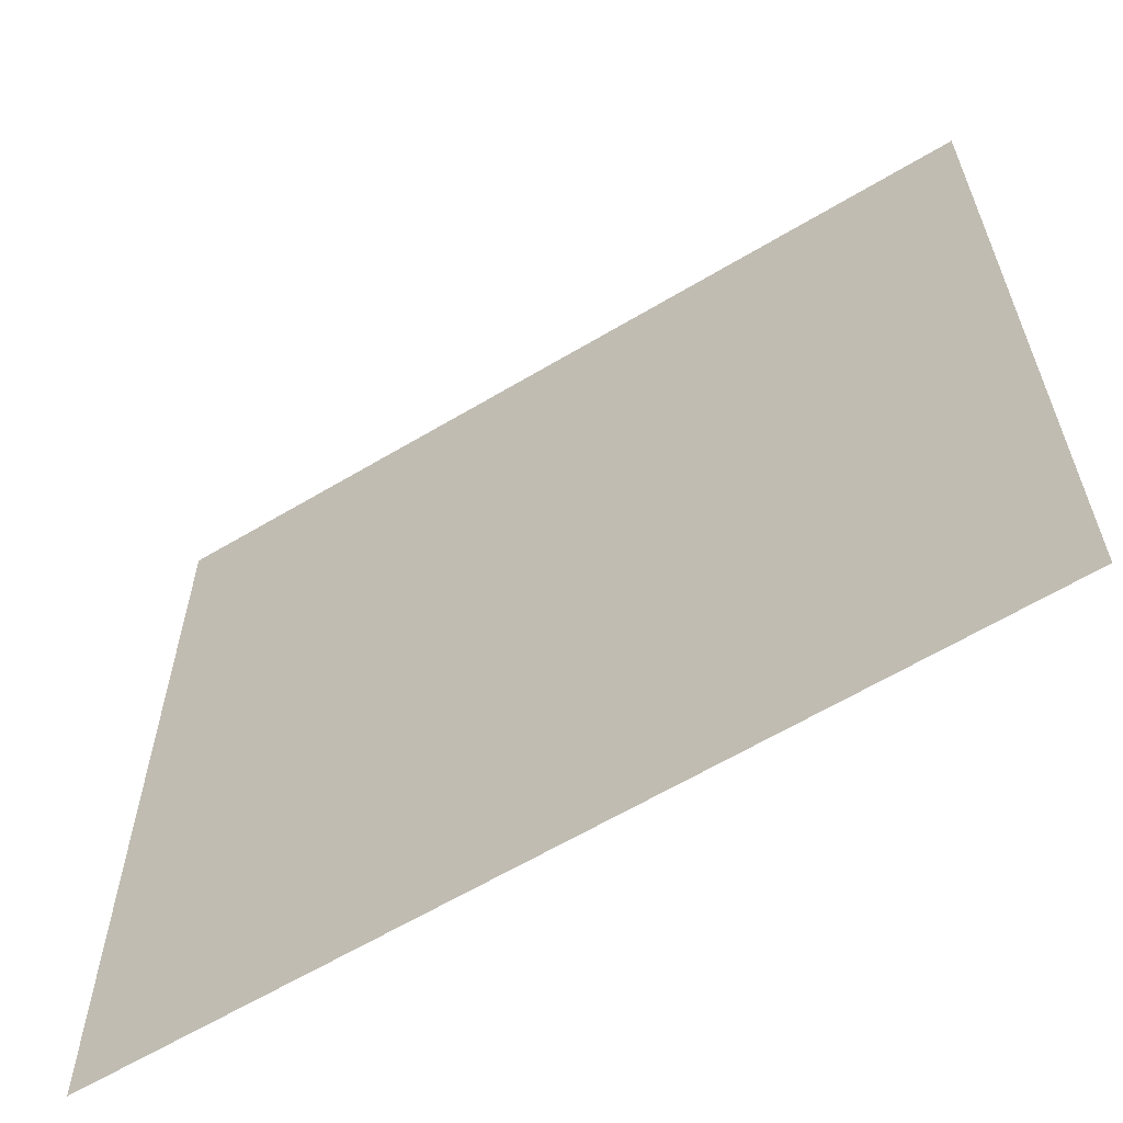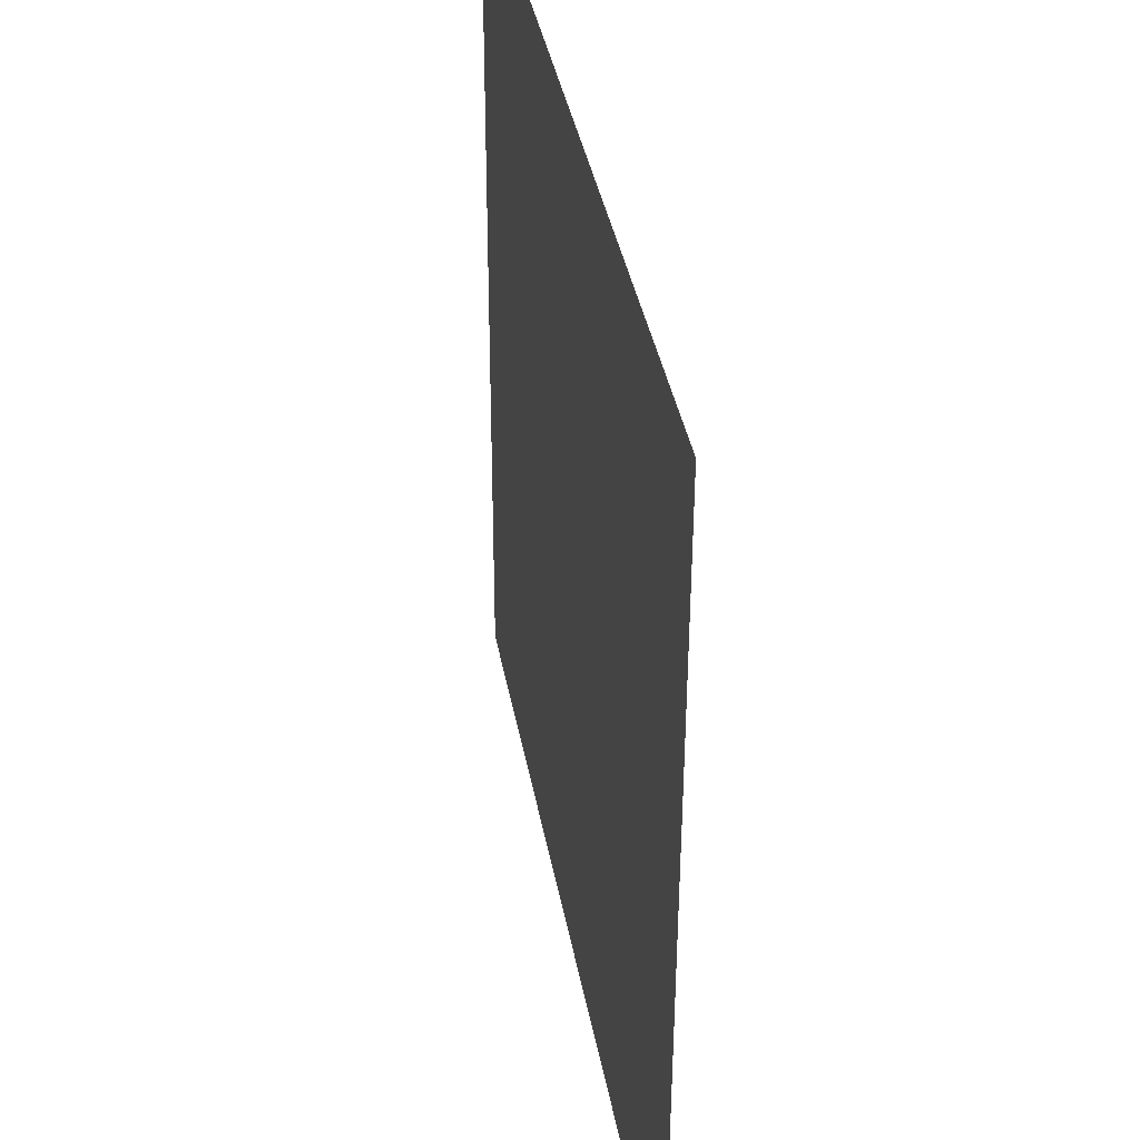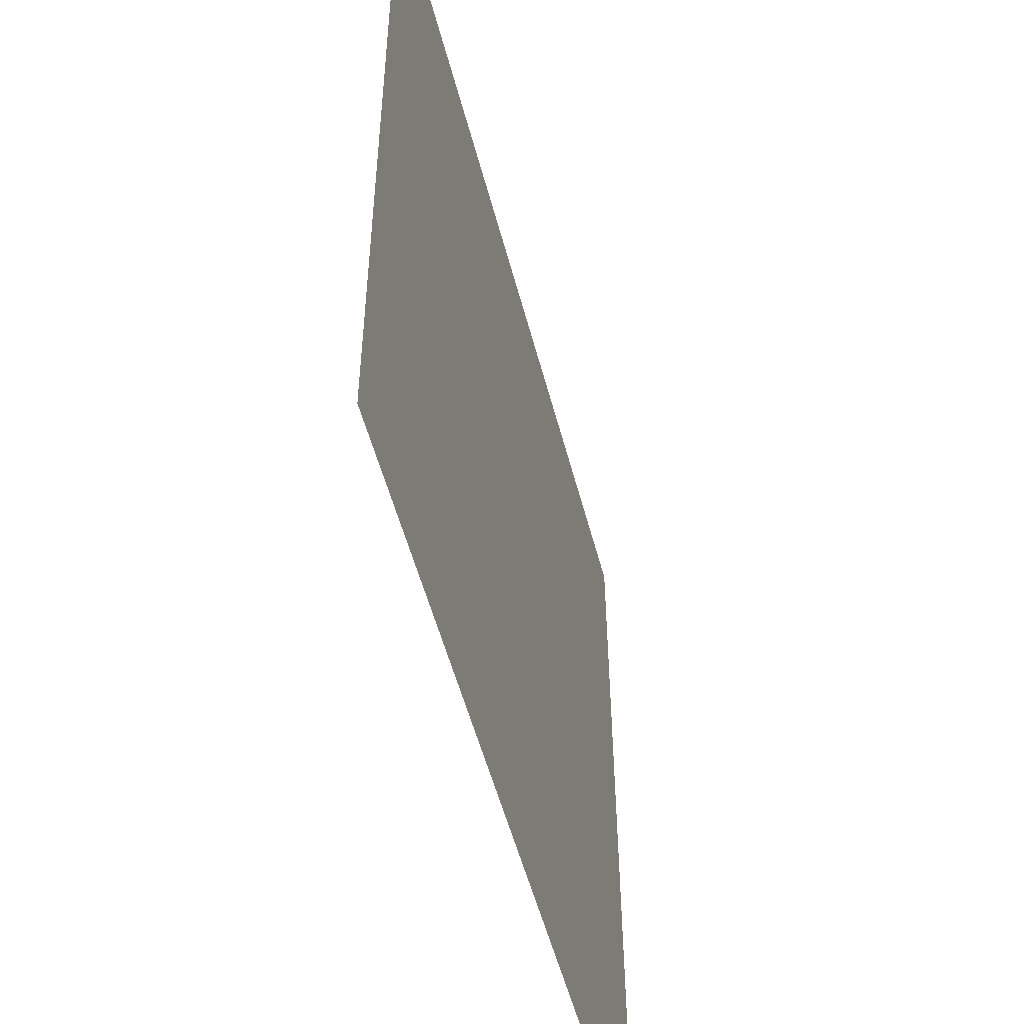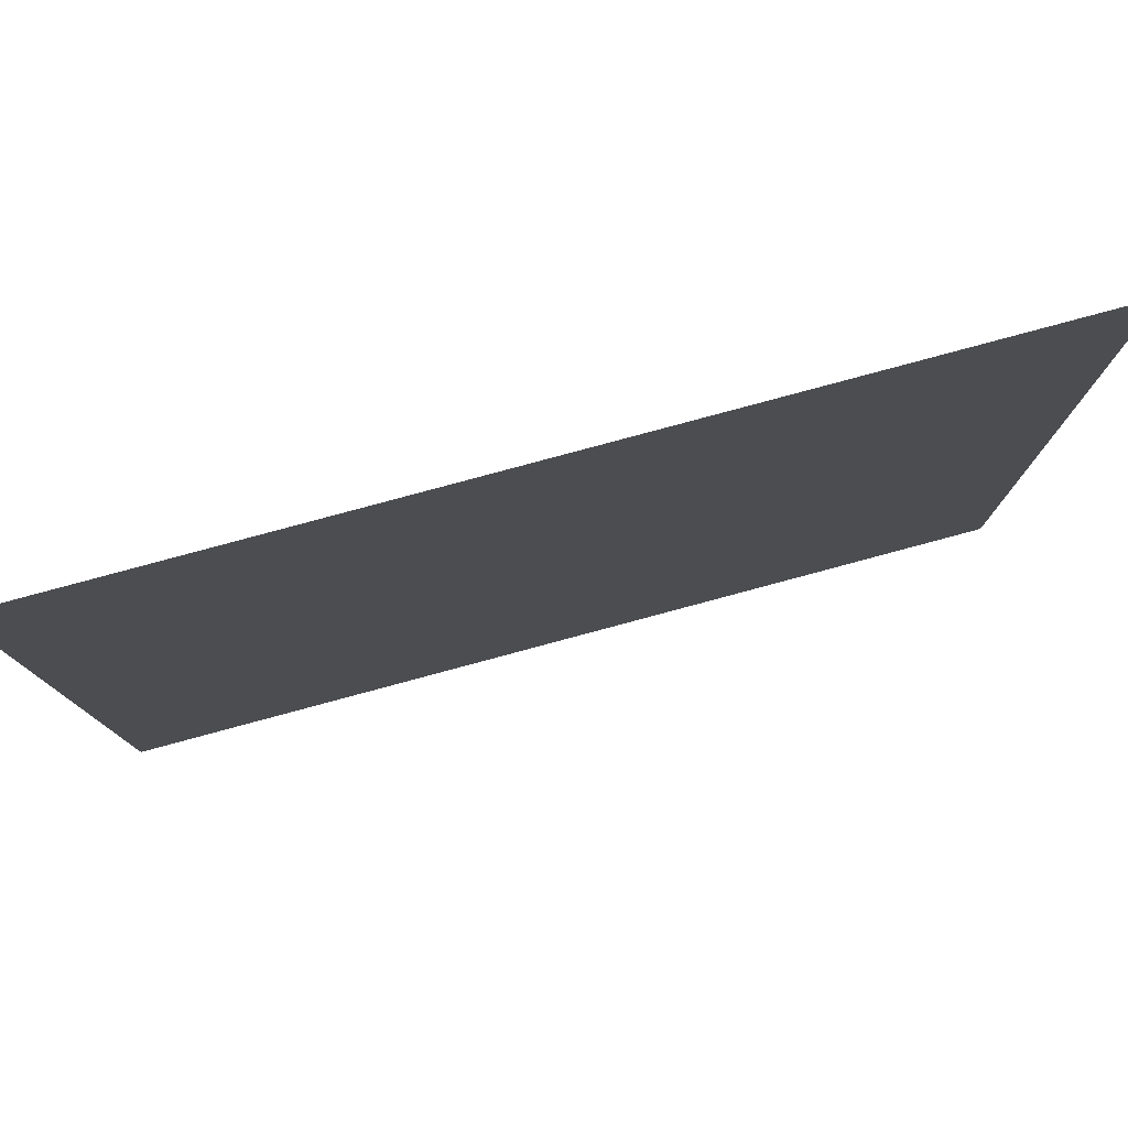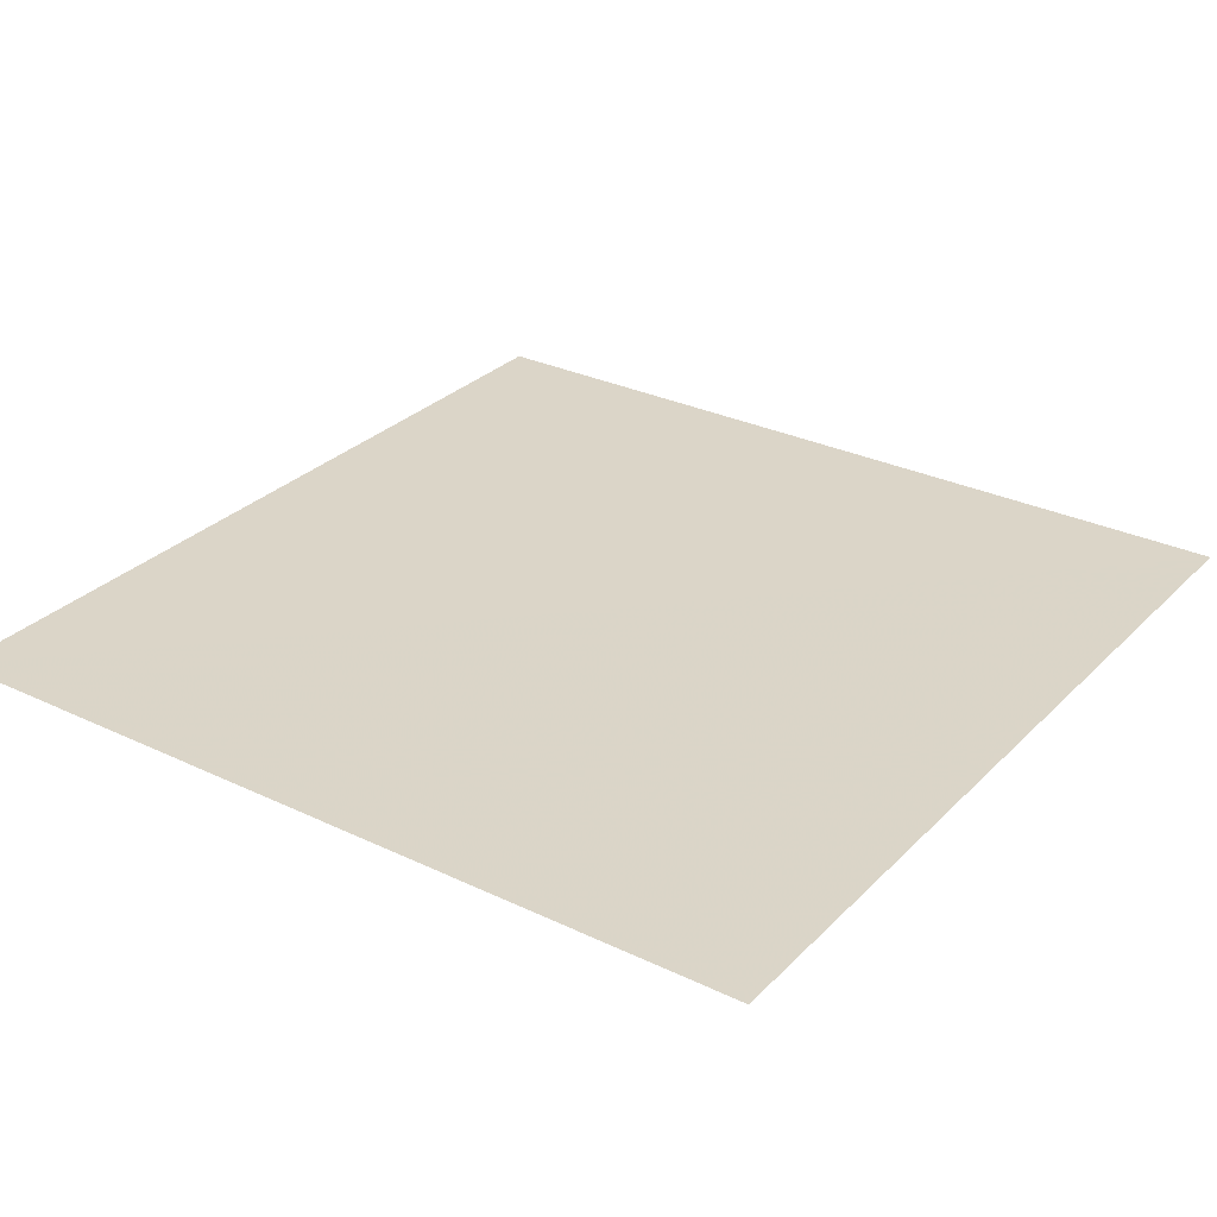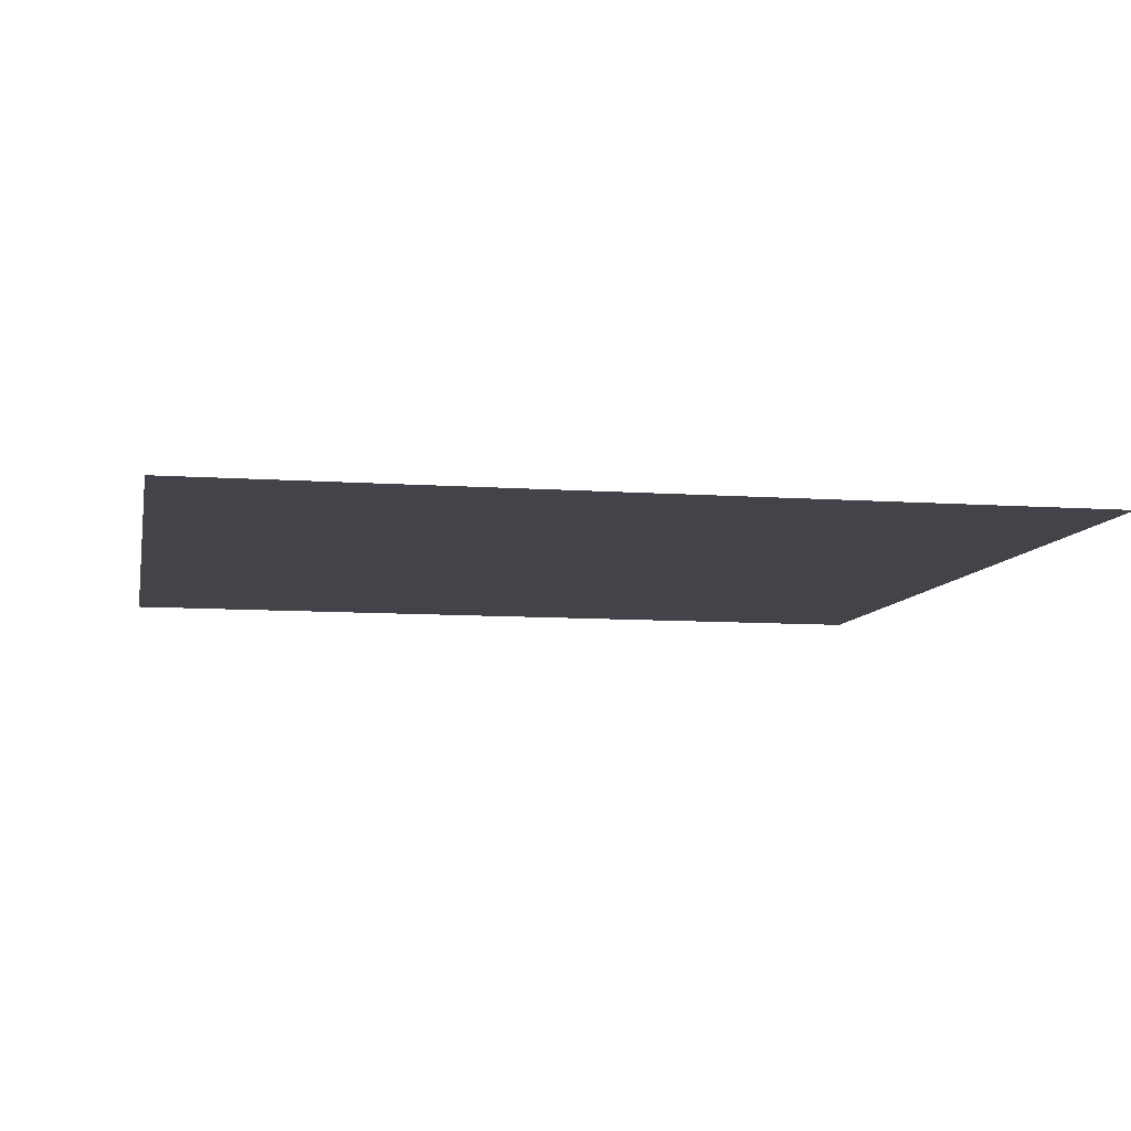
<metadata>
{"format":"obj","ext":"obj","renderer":"f3d","projection":"perspective","resolution":1024,"background":"white","views":[{"elev":-62.6,"azim":-148.7,"up":"+Z"},{"elev":38.9,"azim":79.8,"up":"+Z"},{"elev":-53.1,"azim":-75.4,"up":"+Z"},{"elev":79.8,"azim":165.0,"up":"+Z"},{"elev":29.7,"azim":35.1,"up":"+Y"},{"elev":-8.5,"azim":169.2,"up":"+Y"}]}
</metadata>
<code>
v 5114 5.756 -9211
v 5625 6.763 -9211
v 5114 4.692 -9722
v 5625 5.175 -9722
f 1 4 2
f 4 1 3

</code>
